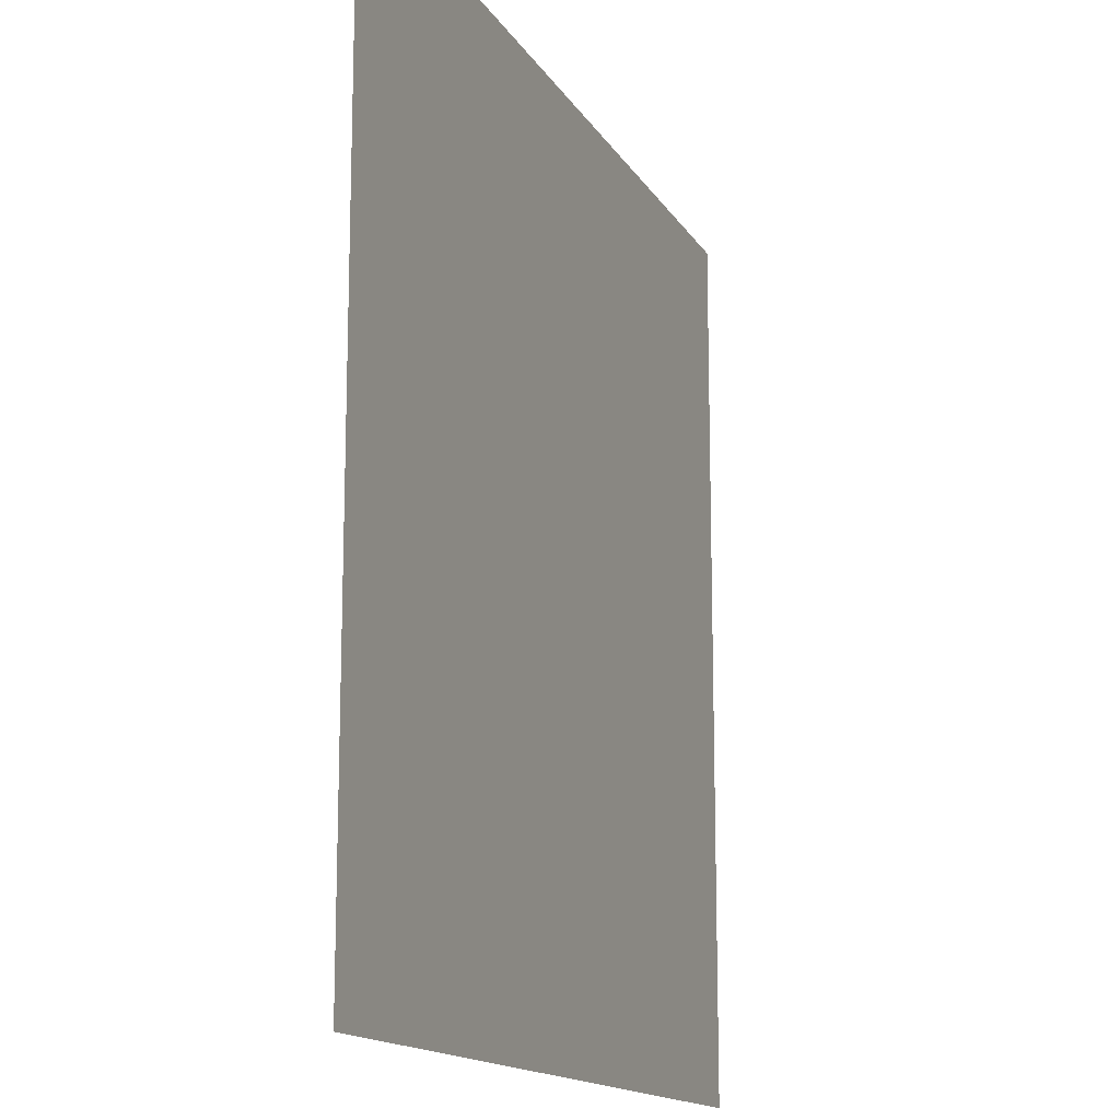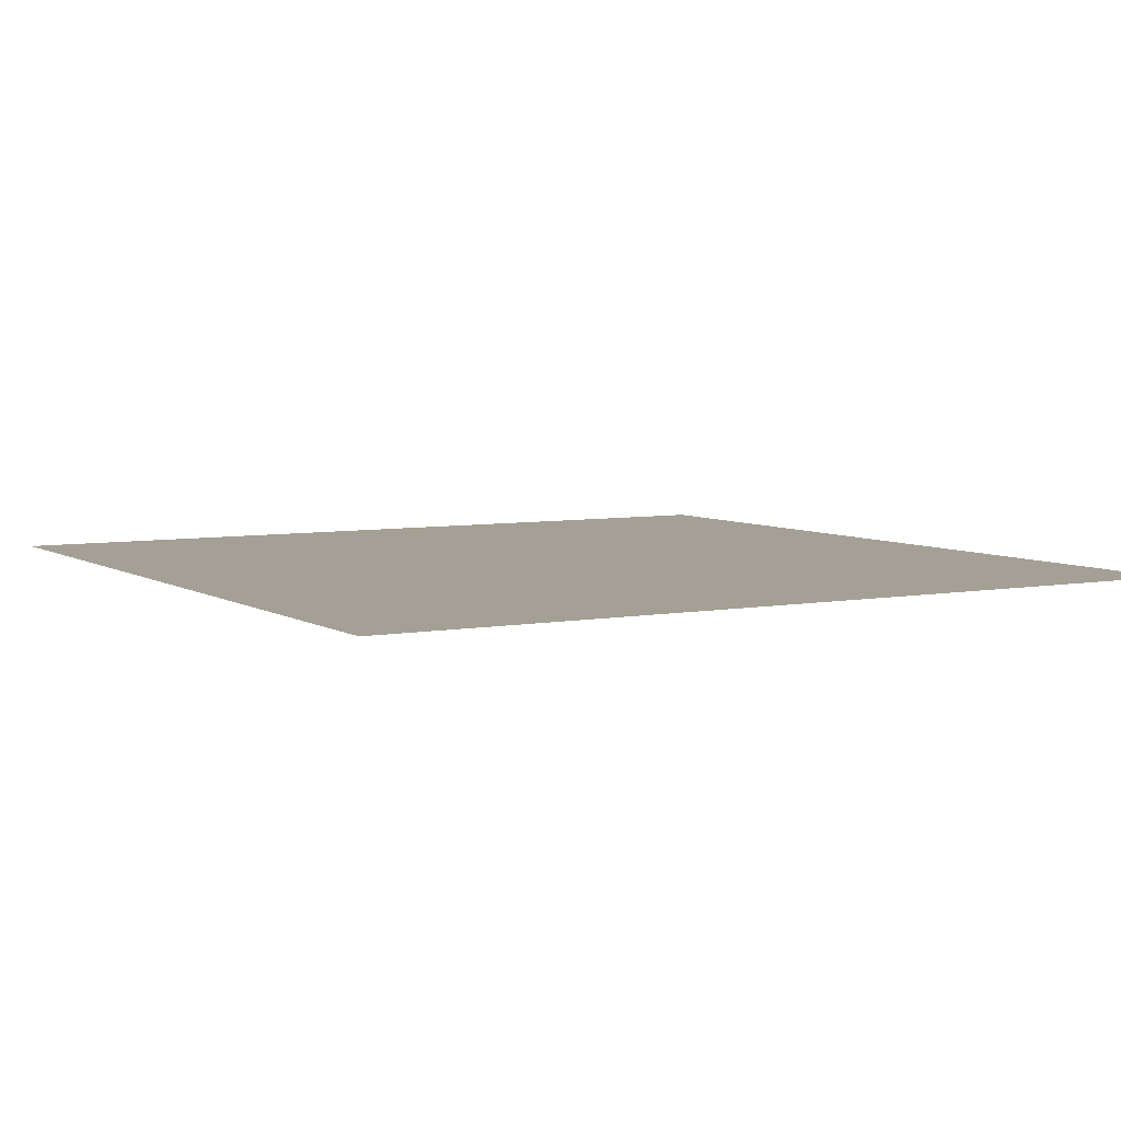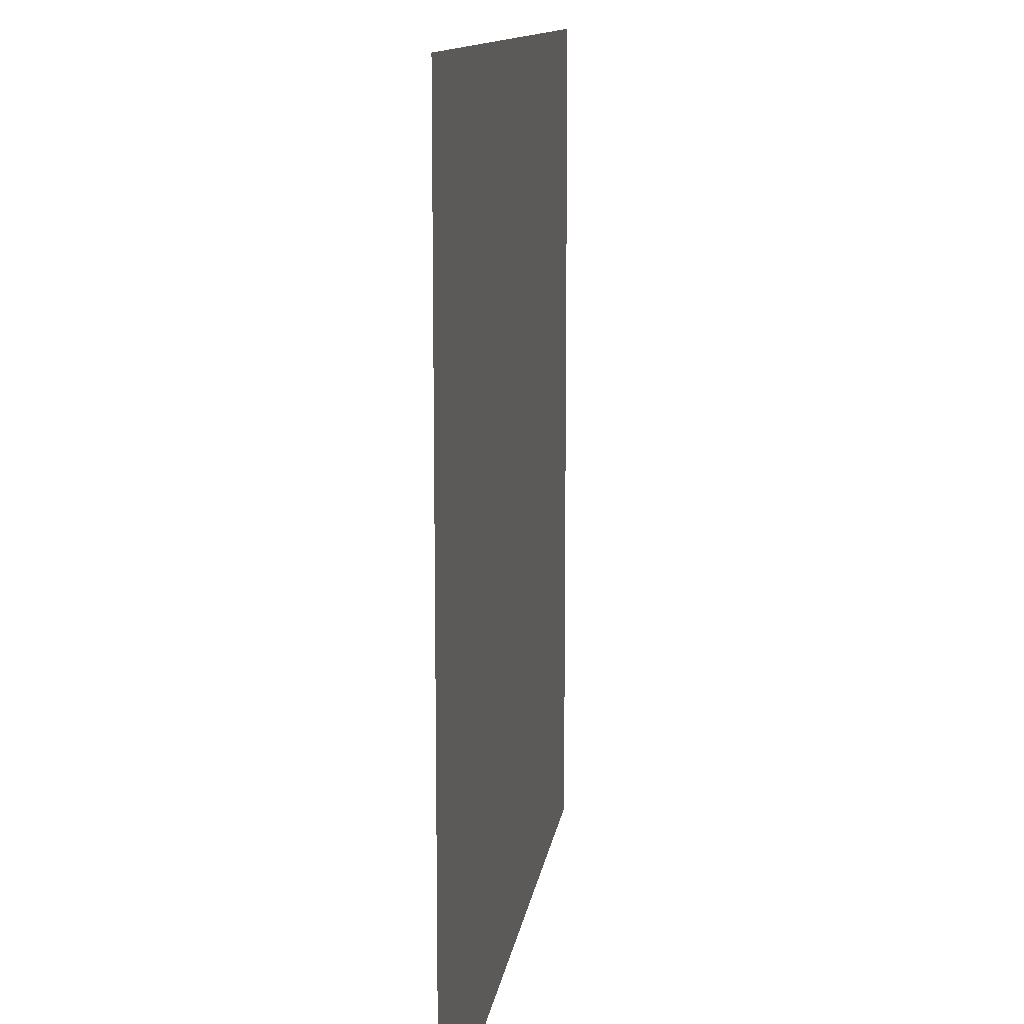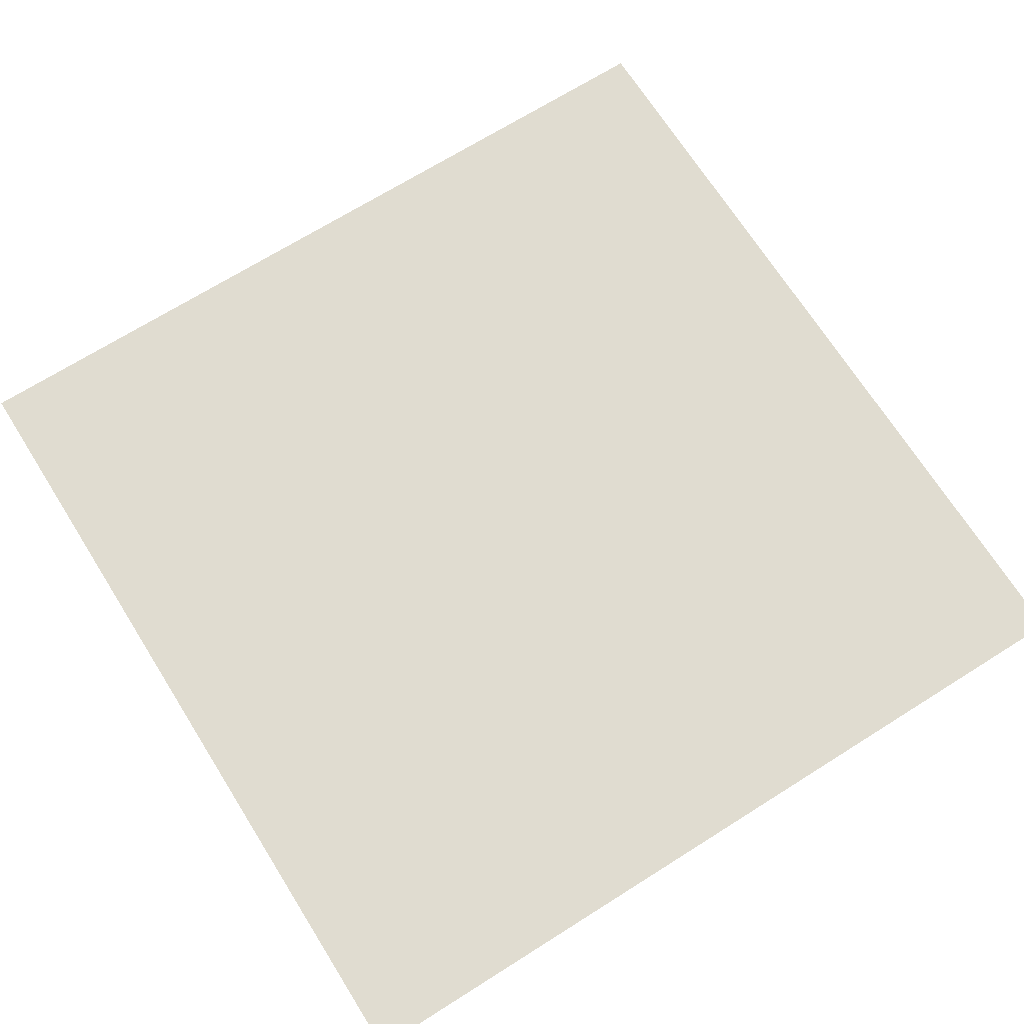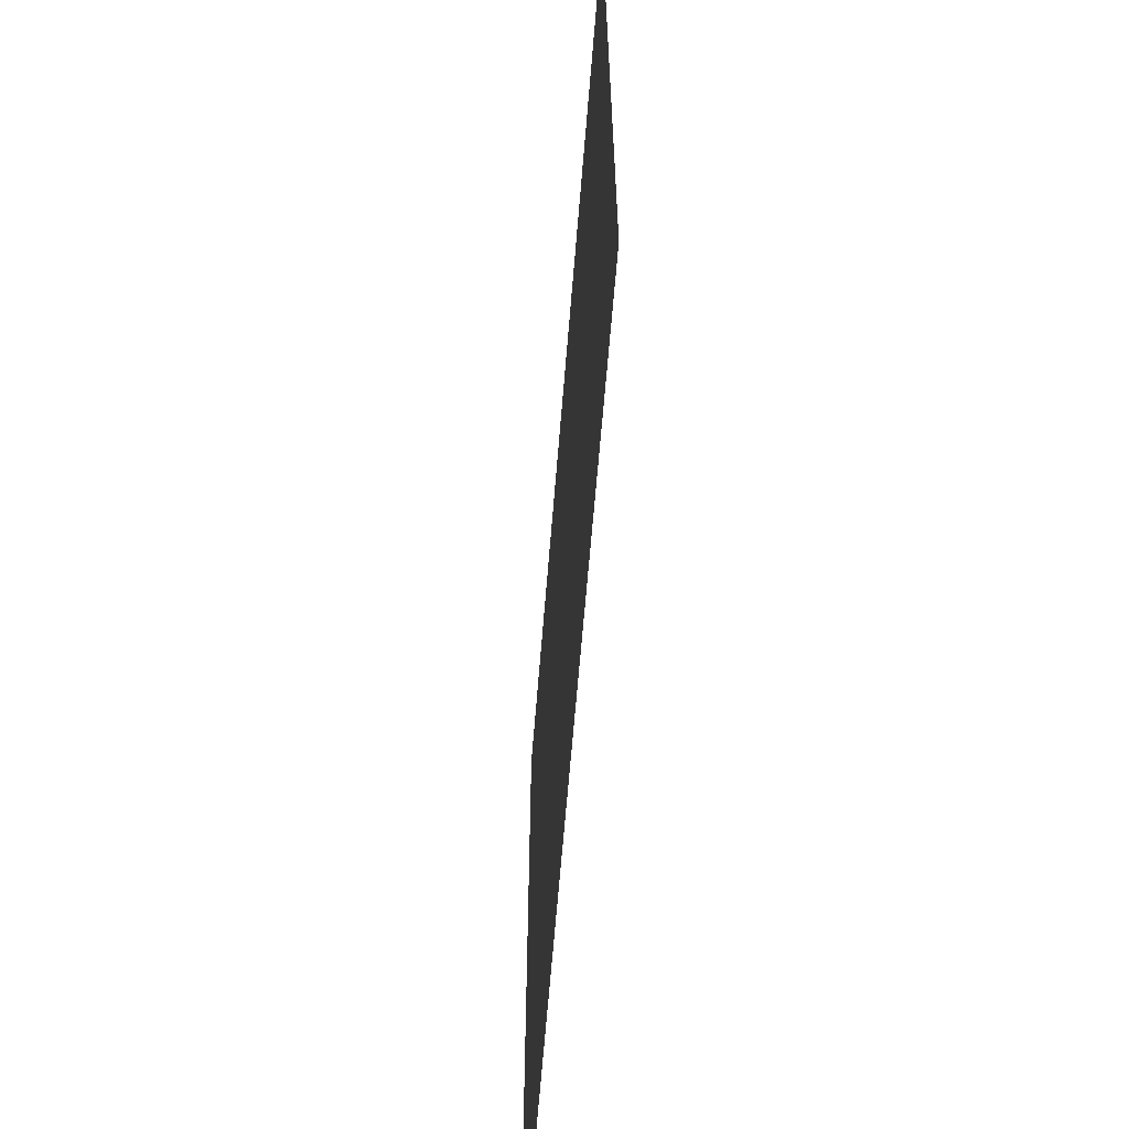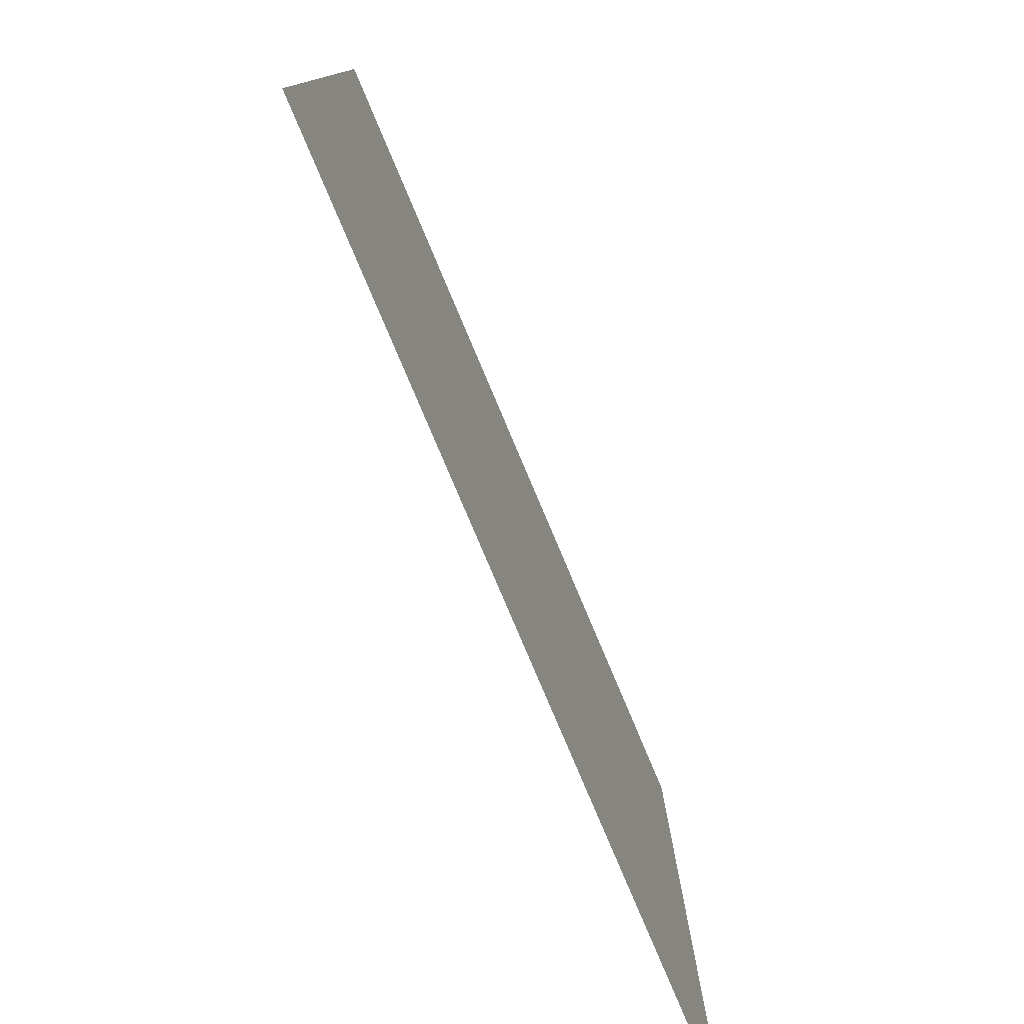
<metadata>
{"format":"obj","ext":"obj","renderer":"f3d","projection":"perspective","resolution":1024,"background":"white","views":[{"elev":-14.7,"azim":-69.5,"up":"+Z"},{"elev":5.8,"azim":150.0,"up":"+Y"},{"elev":11.9,"azim":97.8,"up":"+Z"},{"elev":69.6,"azim":147.8,"up":"+Y"},{"elev":-64.8,"azim":85.4,"up":"+Z"},{"elev":-79.2,"azim":112.9,"up":"+Z"}]}
</metadata>
<code>
o Plane_#1
v -1.1e-05 0 100
v 100 0 100
v -1.1e-05 0 -1.1e-05
v 100 0 -1.1e-05
f 1 2 4 3

</code>
